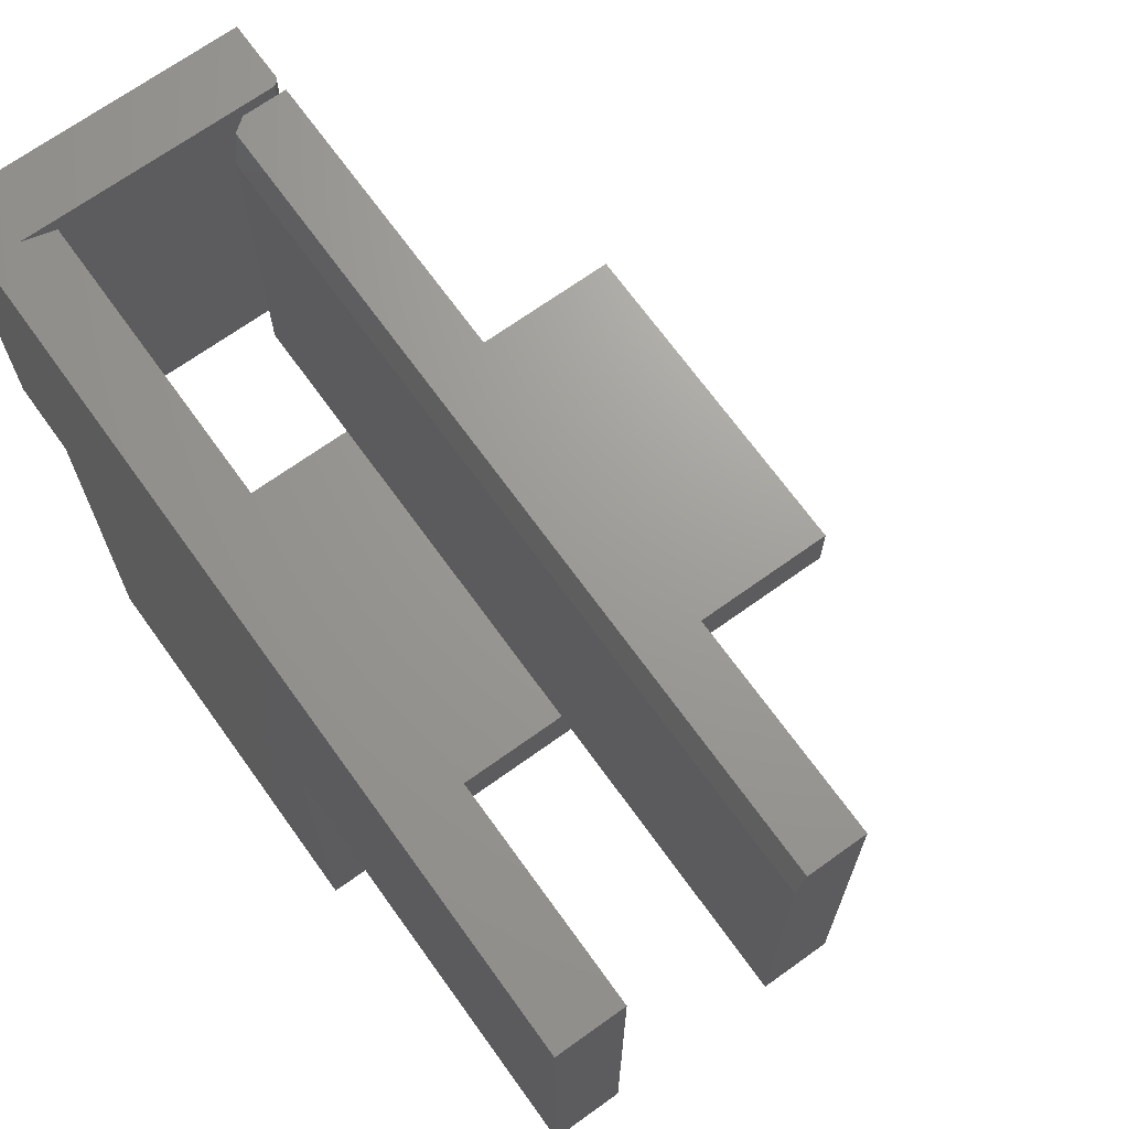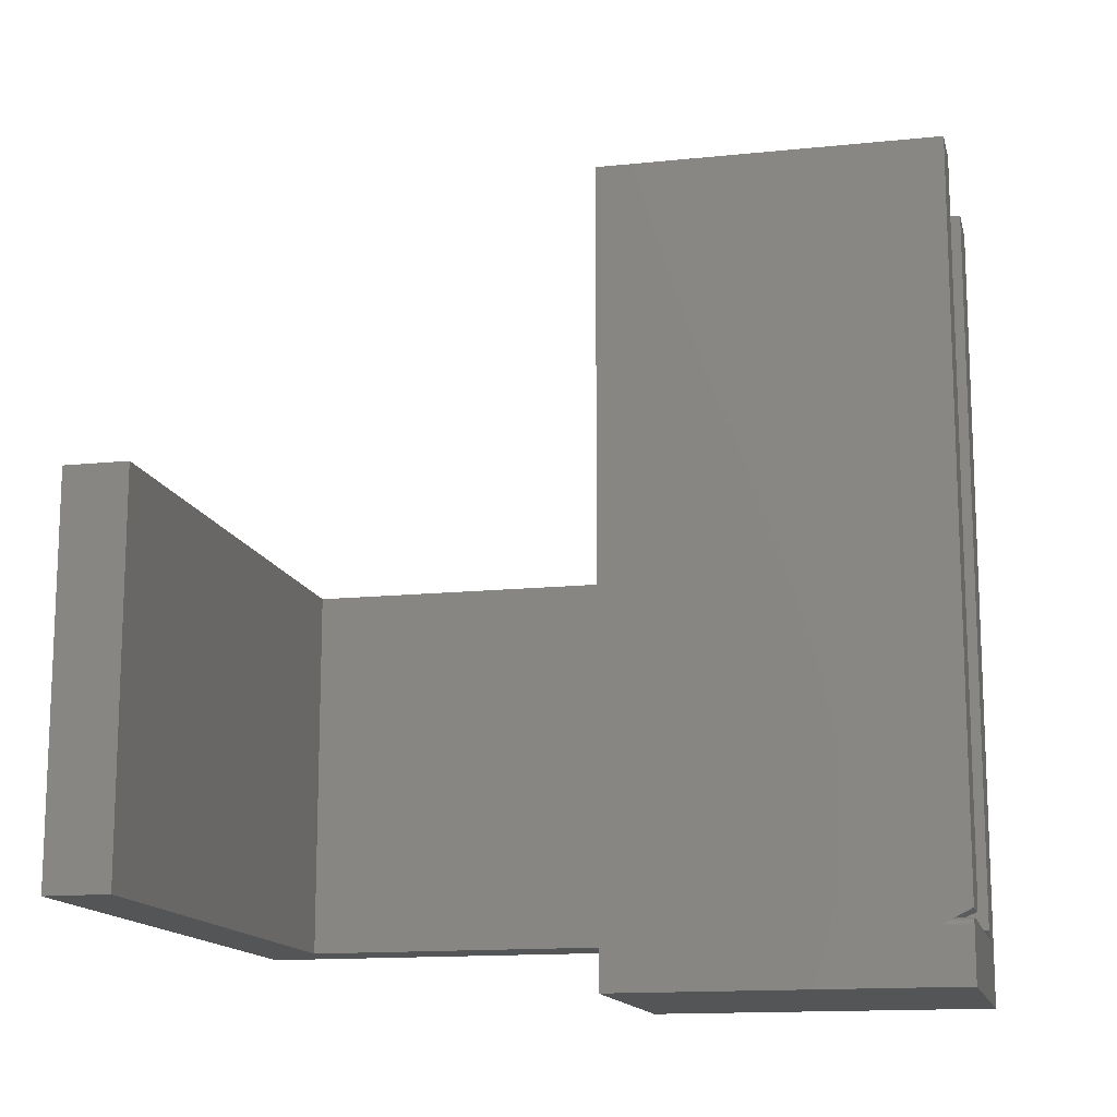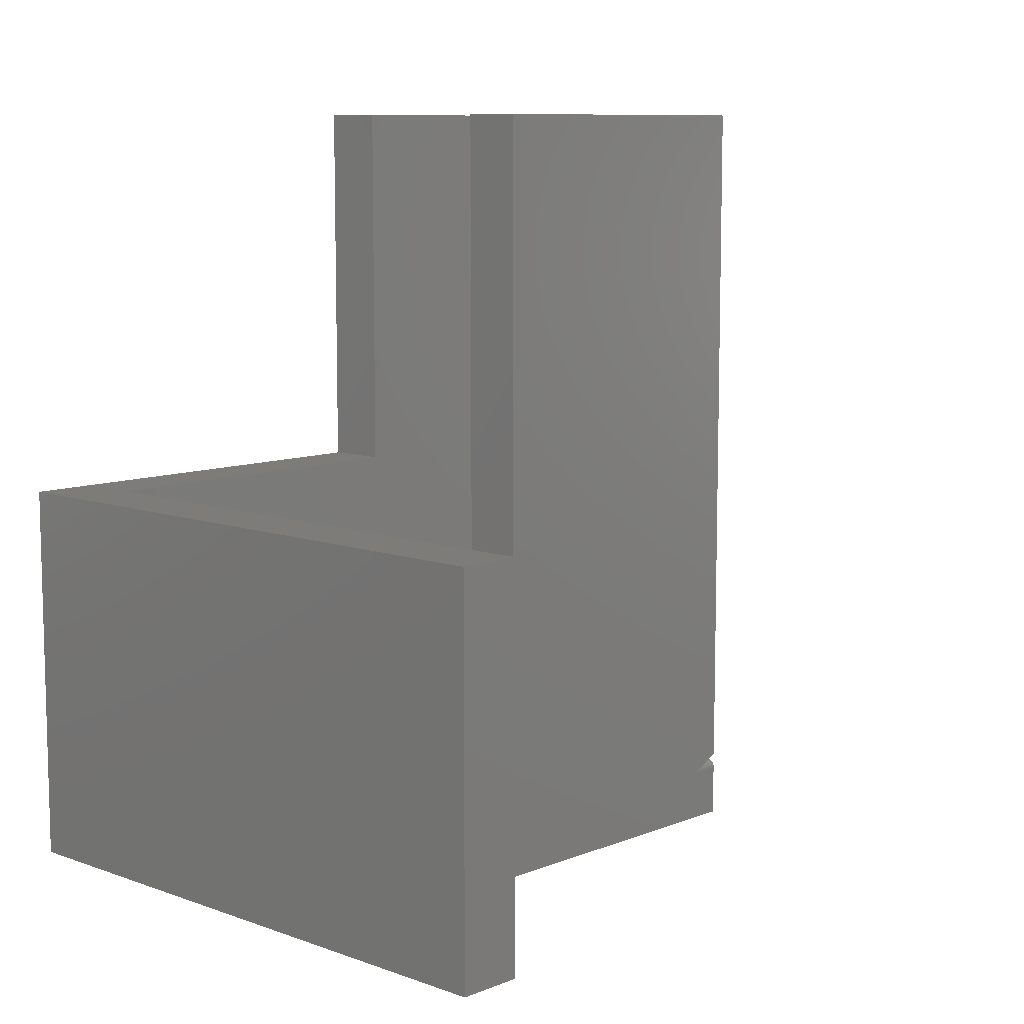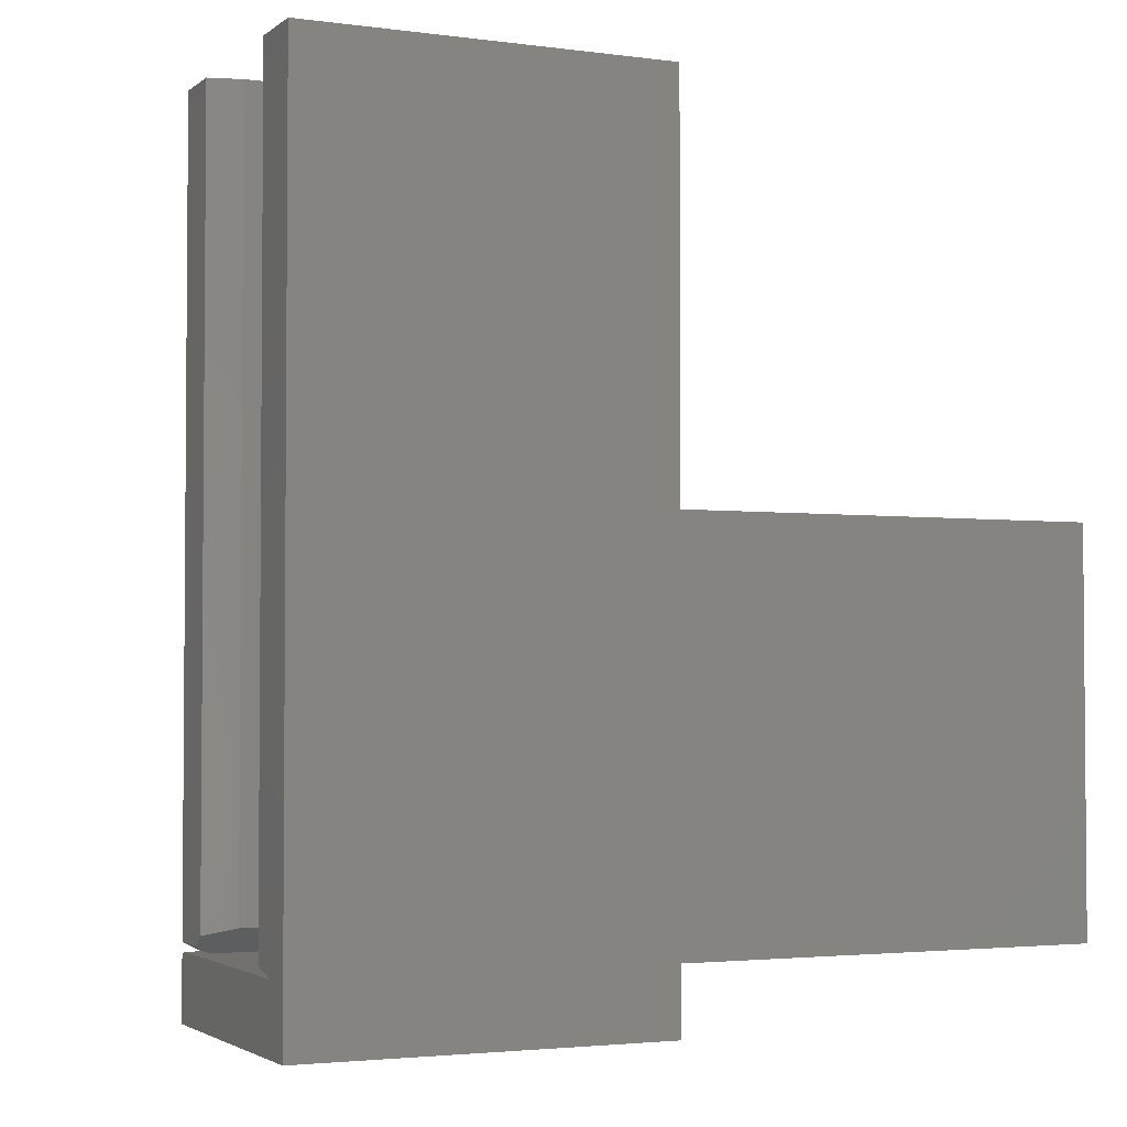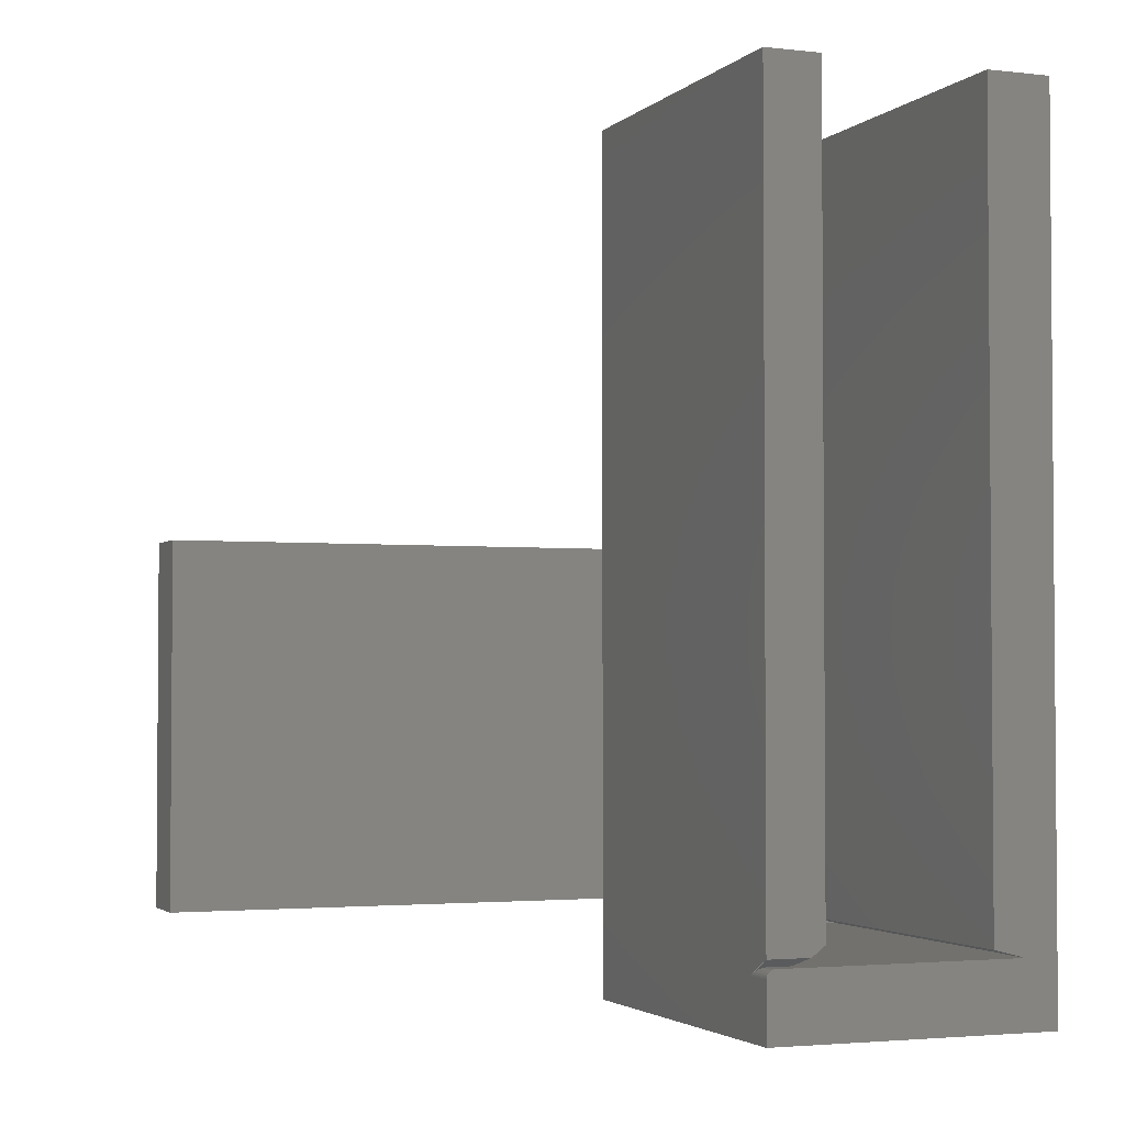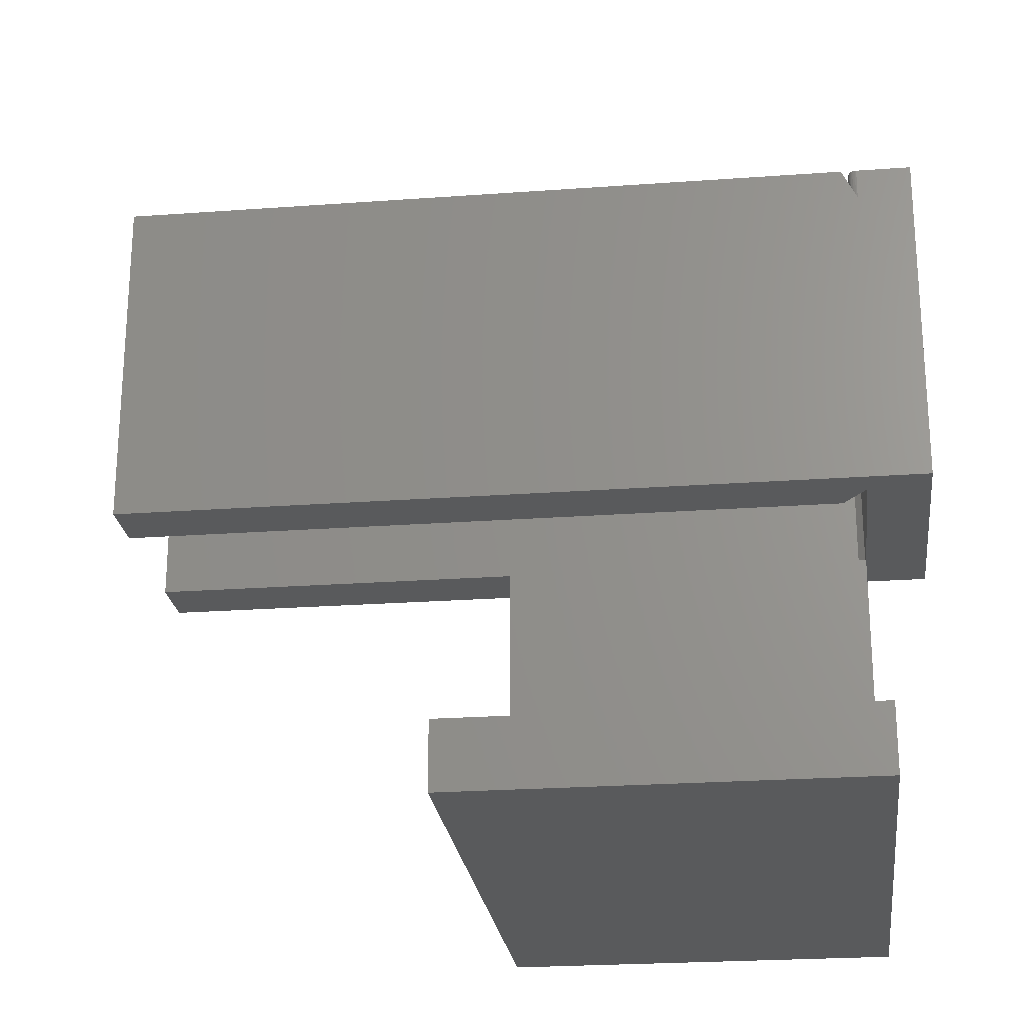
<metadata>
{"format":"stl","ext":"stl","renderer":"f3d","projection":"perspective","resolution":1024,"background":"white","views":[{"elev":69.2,"azim":144.3,"up":"+Z"},{"elev":-14.1,"azim":-77.1,"up":"+Y"},{"elev":9.2,"azim":-136.5,"up":"+Y"},{"elev":-2.8,"azim":65.3,"up":"+Y"},{"elev":-2.7,"azim":-21.6,"up":"+Y"},{"elev":-23.7,"azim":-83.0,"up":"+Z"}]}
</metadata>
<code>
# stl→obj: 55 verts, 106 faces
v 5.566e-34 -0.0625 1.292e-17
v 0.2725 -0.0625 -3.767e-18
v 2.105e-17 -0.0625 0.3438
v 0.2725 -0.0625 0.3438
v 0.007812 0 0.3281
v 0.007812 -3.036e-18 0.3438
v 0.2109 8.24e-18 0.3438
v 0.2411 9.916e-18 0.3438
v 0.2422 1.735e-18 0.3438
v 0.03026 -1.301e-17 0.3281
v 0.03026 -1.79e-18 -1.853e-18
v 0.2109 5.248e-17 -5.551e-17
v 0.2422 1.735e-18 2.776e-17
v 0.2725 0.75 -3.767e-18
v 0.2725 0.75 0.3438
v 0.2109 0.75 0.3438
v 0.2109 0.007812 0.3438
v 0.006288 -0.0001501 0.3438
v 0.004823 -0.0005947 0.3438
v 0.003472 -0.001317 0.3438
v 0.002288 -0.002288 0.3438
v 0.001317 -0.003472 0.3438
v 0.0005947 -0.004823 0.3438
v 0.0001501 -0.006288 0.3438
v 4.337e-19 -0.007812 0.3438
v 0.06151 0.75 -3.767e-18
v 0.06151 0.02344 -3.767e-18
v 0.2708 5.58e-17 -5.551e-17
v 0.2708 0.375 -5.551e-17
v 0 0.75 0
v 0.2109 0.375 -5.551e-17
v 0.2109 0.75 0
v 0.2708 0.375 -0.4062
v 0.2109 0.375 -0.3438
v -0.3281 0.375 -0.4062
v -0.3281 0.375 -0.3438
v 1.914e-17 -0.007812 0.3125
v 0.0001566 -0.006256 0.3156
v 0.003325 -0.001417 0.3253
v 0.002423 -0.002156 0.3238
v 0.0009857 -0.004014 0.3201
v 0.005413 -0.0003775 0.3274
v 0.004325 -0.0008216 0.3265
v 2.082e-17 0.007812 0.3438
v 2.105e-17 0.75 0.3438
v 0.2109 3.339e-17 -0.3438
v 0.2708 3.325e-17 -0.4062
v -0.3281 1.832e-33 -0.4062
v -0.3281 3.465e-18 -0.3438
v 0.2109 0.007812 3.232e-18
v 0.04068 0.007812 0.3438
v 0.0537 0.01758 0.3438
v 0.0537 0.75 0.3438
v 0.06151 0.75 0.3125
v 0.06151 0.02344 0.3125
f 1 2 3
f 3 2 4
f 5 6 7
f 5 7 8
f 5 8 9
f 5 9 10
f 11 10 12
f 12 10 9
f 12 9 13
f 2 14 4
f 4 14 15
f 8 16 17
f 4 15 16
f 4 16 8
f 4 8 7
f 4 7 6
f 4 6 18
f 4 18 19
f 4 19 20
f 4 20 21
f 4 21 22
f 4 22 23
f 4 23 24
f 4 24 25
f 4 25 3
f 11 26 27
f 2 1 28
f 2 28 29
f 2 29 14
f 1 30 26
f 1 26 11
f 1 11 12
f 1 12 13
f 1 13 28
f 31 32 29
f 29 32 14
f 29 33 31
f 31 33 34
f 33 35 34
f 34 35 36
f 32 16 14
f 14 16 15
f 37 24 38
f 37 25 24
f 19 39 20
f 20 39 40
f 20 40 21
f 21 40 41
f 21 41 22
f 41 23 22
f 23 41 38
f 23 38 24
f 6 5 18
f 18 5 42
f 18 42 19
f 19 42 43
f 19 43 39
f 1 3 25
f 1 25 37
f 1 37 44
f 1 44 45
f 1 45 30
f 13 12 46
f 28 13 47
f 47 13 46
f 47 46 48
f 48 46 49
f 50 12 13
f 33 29 47
f 47 29 28
f 9 50 13
f 9 8 50
f 50 8 17
f 34 46 12
f 12 50 34
f 34 50 17
f 34 17 31
f 31 17 16
f 31 16 32
f 51 52 44
f 44 52 53
f 44 53 45
f 44 41 40
f 44 40 39
f 44 39 43
f 44 43 42
f 44 42 5
f 44 5 10
f 44 10 51
f 53 54 45
f 45 54 26
f 45 26 30
f 10 11 27
f 10 27 55
f 10 55 52
f 10 52 51
f 49 36 48
f 48 36 35
f 35 33 48
f 48 33 47
f 34 36 46
f 46 36 49
f 27 26 55
f 55 26 54
f 55 54 52
f 52 54 53

</code>
